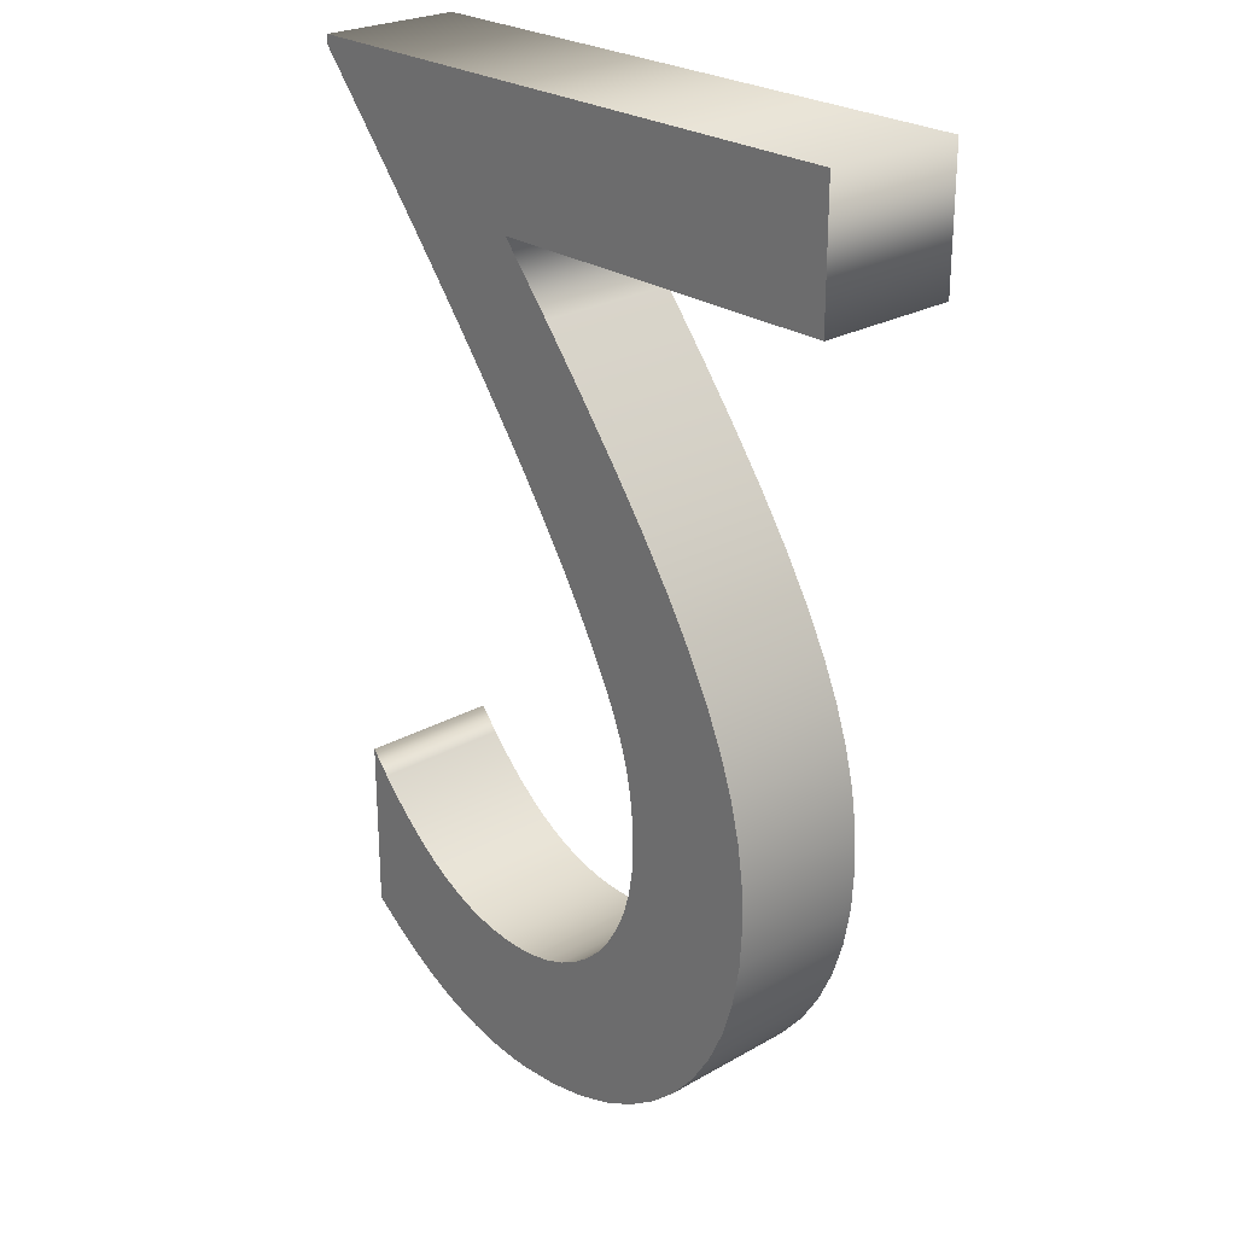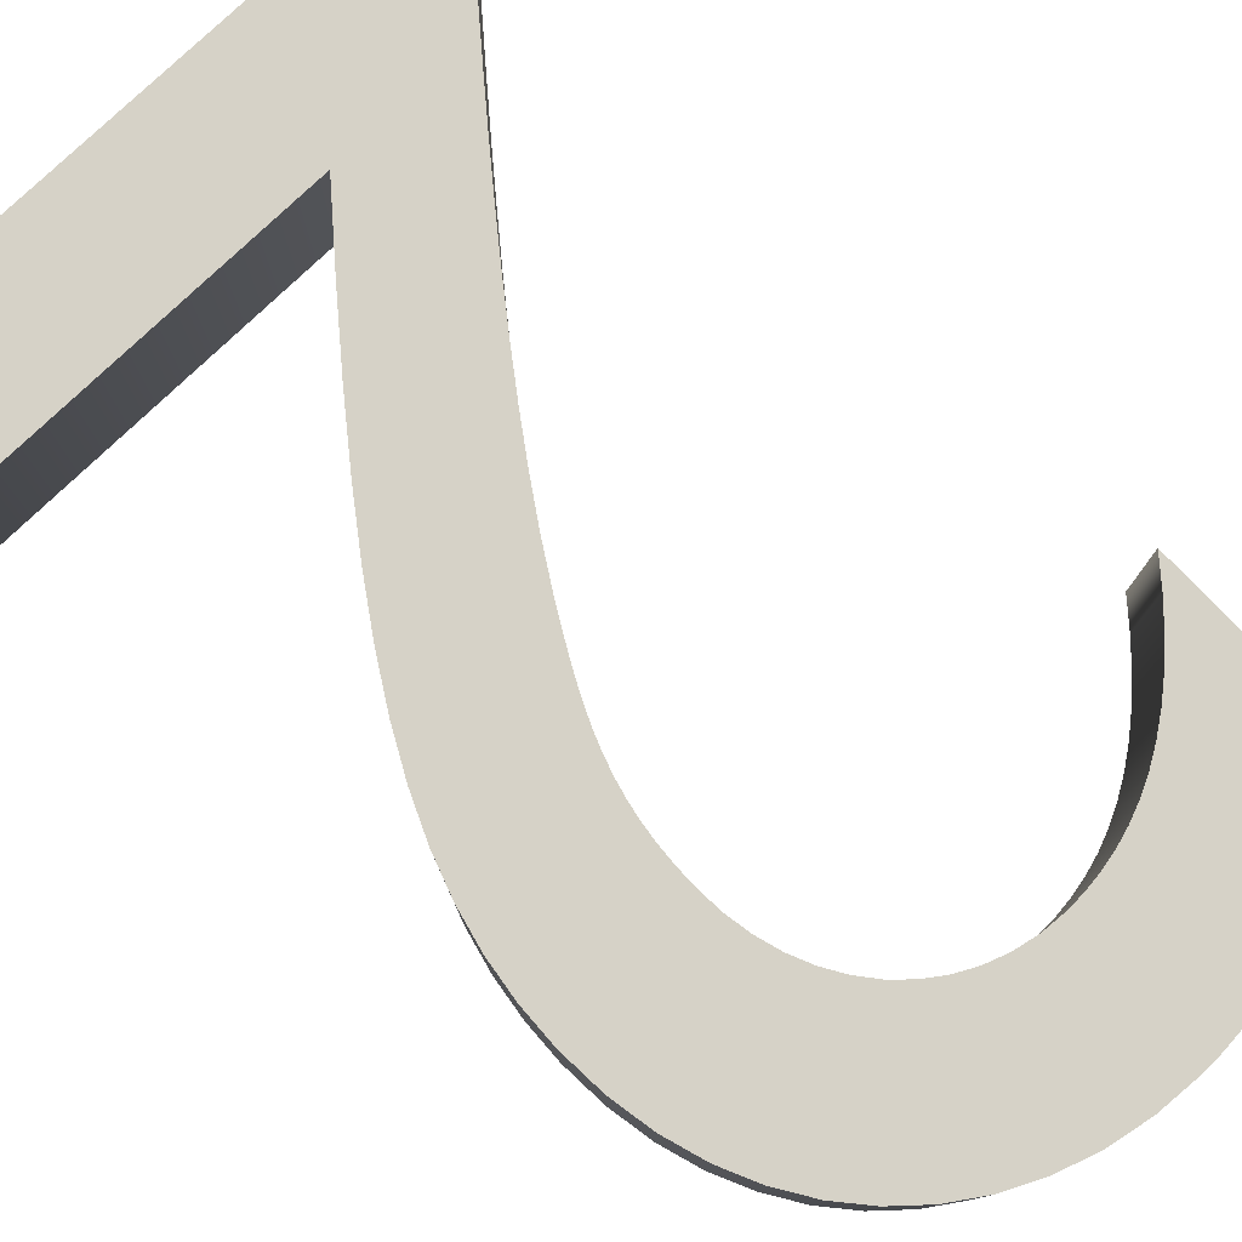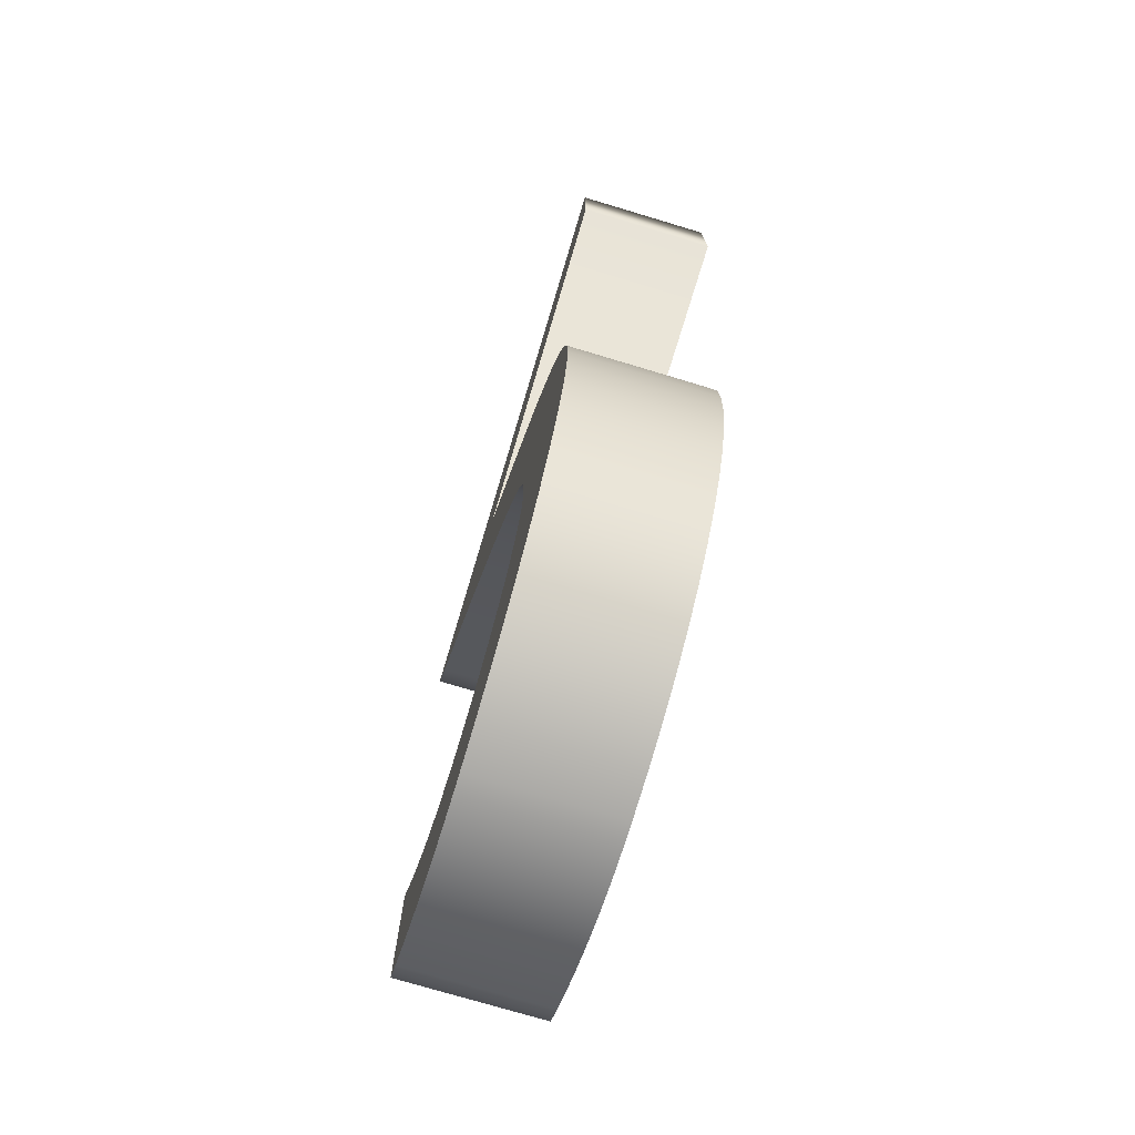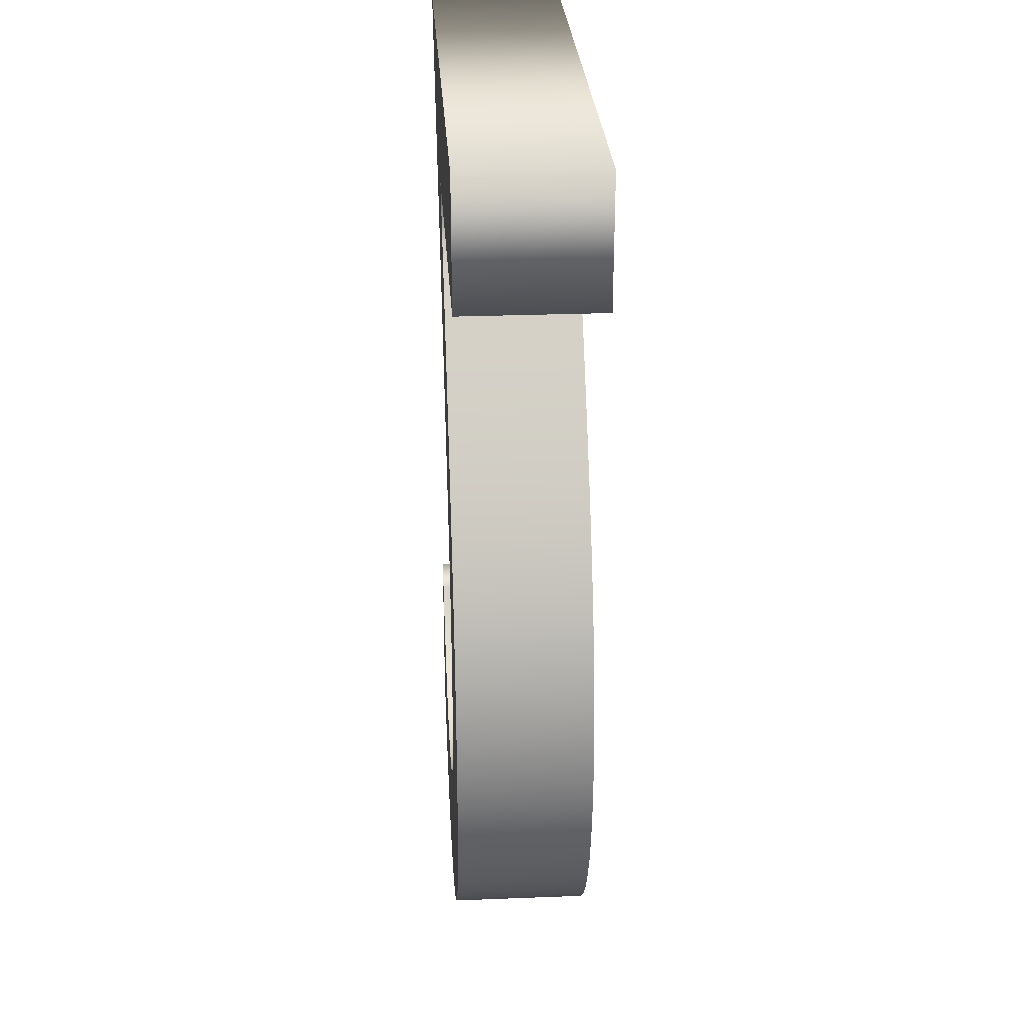
<metadata>
{"format":"obj","ext":"obj","renderer":"f3d","projection":"perspective","resolution":1024,"background":"white","views":[{"elev":25.3,"azim":47.7,"up":"+Z"},{"elev":78.5,"azim":136.4,"up":"+Y"},{"elev":-75.0,"azim":73.3,"up":"+Z"},{"elev":27.8,"azim":86.6,"up":"+Z"}]}
</metadata>
<code>
o Text.002_Text.003
v 0.4393 0.05007 -2.159
v 0.4393 0.05007 -2.166
v 0.4587 0.05007 -2.189
v 0.4789 0.05007 -2.214
v 0.4999 0.05007 -2.239
v 0.5212 0.05007 -2.266
v 0.5428 0.05007 -2.293
v 0.5642 0.05007 -2.32
v 0.5853 0.05007 -2.347
v 0.6058 0.05007 -2.375
v 0.6254 0.05007 -2.402
v 0.6439 0.05007 -2.429
v 0.6609 0.05007 -2.455
v 0.6763 0.05007 -2.48
v 0.684 0.05007 -2.493
v 0.691 0.05007 -2.506
v 0.6973 0.05007 -2.518
v 0.703 0.05007 -2.53
v 0.708 0.05007 -2.541
v 0.7123 0.05007 -2.552
v 0.716 0.05007 -2.563
v 0.719 0.05007 -2.575
v 0.7213 0.05007 -2.587
v 0.723 0.05007 -2.599
v 0.724 0.05007 -2.612
v 0.7243 0.05007 -2.626
v 0.7233 0.05007 -2.644
v 0.7203 0.05007 -2.661
v 0.7155 0.05007 -2.678
v 0.7089 0.05007 -2.692
v 0.7007 0.05007 -2.706
v 0.691 0.05007 -2.718
v 0.6799 0.05007 -2.729
v 0.6675 0.05007 -2.737
v 0.6539 0.05007 -2.744
v 0.6393 0.05007 -2.75
v 0.6237 0.05007 -2.753
v 0.6073 0.05007 -2.754
v 0.5951 0.05007 -2.753
v 0.5827 0.05007 -2.752
v 0.5703 0.05007 -2.749
v 0.5579 0.05007 -2.746
v 0.5453 0.05007 -2.741
v 0.5326 0.05007 -2.734
v 0.5198 0.05007 -2.726
v 0.5068 0.05007 -2.717
v 0.4937 0.05007 -2.706
v 0.4804 0.05007 -2.693
v 0.467 0.05007 -2.678
v 0.4533 0.05007 -2.662
v 0.4533 0.05007 -2.785
v 0.467 0.05007 -2.795
v 0.4805 0.05007 -2.805
v 0.494 0.05007 -2.814
v 0.5073 0.05007 -2.821
v 0.5206 0.05007 -2.828
v 0.5338 0.05007 -2.834
v 0.5471 0.05007 -2.839
v 0.5604 0.05007 -2.843
v 0.5737 0.05007 -2.846
v 0.5871 0.05007 -2.848
v 0.6007 0.05007 -2.849
v 0.6143 0.05007 -2.85
v 0.6443 0.05007 -2.848
v 0.6725 0.05007 -2.843
v 0.6987 0.05007 -2.834
v 0.7229 0.05007 -2.823
v 0.7449 0.05007 -2.808
v 0.7645 0.05007 -2.791
v 0.7815 0.05007 -2.771
v 0.7958 0.05007 -2.748
v 0.8071 0.05007 -2.723
v 0.8155 0.05007 -2.696
v 0.8206 0.05007 -2.668
v 0.8223 0.05007 -2.637
v 0.8211 0.05007 -2.609
v 0.8172 0.05007 -2.582
v 0.8106 0.05007 -2.555
v 0.8012 0.05007 -2.528
v 0.7888 0.05007 -2.5
v 0.7733 0.05007 -2.471
v 0.7547 0.05007 -2.44
v 0.7329 0.05007 -2.407
v 0.7076 0.05007 -2.373
v 0.6788 0.05007 -2.336
v 0.6464 0.05007 -2.295
v 0.6103 0.05007 -2.252
v 0.8713 0.05007 -2.252
v 0.8713 0.05007 -2.159
v 0.4393 -0.04993 -2.159
v 0.4393 -0.04993 -2.166
v 0.4587 -0.04993 -2.189
v 0.4789 -0.04993 -2.214
v 0.4999 -0.04993 -2.239
v 0.5212 -0.04993 -2.266
v 0.5428 -0.04993 -2.293
v 0.5642 -0.04993 -2.32
v 0.5853 -0.04993 -2.347
v 0.6058 -0.04993 -2.375
v 0.6254 -0.04993 -2.402
v 0.6439 -0.04993 -2.429
v 0.6609 -0.04993 -2.455
v 0.6763 -0.04993 -2.48
v 0.684 -0.04993 -2.493
v 0.691 -0.04993 -2.506
v 0.6973 -0.04993 -2.518
v 0.703 -0.04993 -2.53
v 0.708 -0.04993 -2.541
v 0.7123 -0.04993 -2.552
v 0.716 -0.04993 -2.563
v 0.719 -0.04993 -2.575
v 0.7213 -0.04993 -2.587
v 0.723 -0.04993 -2.599
v 0.724 -0.04993 -2.612
v 0.7243 -0.04993 -2.626
v 0.7233 -0.04993 -2.644
v 0.7203 -0.04993 -2.661
v 0.7155 -0.04993 -2.678
v 0.7089 -0.04993 -2.692
v 0.7007 -0.04993 -2.706
v 0.691 -0.04993 -2.718
v 0.6799 -0.04993 -2.729
v 0.6675 -0.04993 -2.737
v 0.6539 -0.04993 -2.744
v 0.6393 -0.04993 -2.75
v 0.6237 -0.04993 -2.753
v 0.6073 -0.04993 -2.754
v 0.5951 -0.04993 -2.753
v 0.5827 -0.04993 -2.752
v 0.5703 -0.04993 -2.749
v 0.5579 -0.04993 -2.746
v 0.5453 -0.04993 -2.741
v 0.5326 -0.04993 -2.734
v 0.5198 -0.04993 -2.726
v 0.5068 -0.04993 -2.717
v 0.4937 -0.04993 -2.706
v 0.4804 -0.04993 -2.693
v 0.467 -0.04993 -2.678
v 0.4533 -0.04993 -2.662
v 0.4533 -0.04993 -2.785
v 0.467 -0.04993 -2.795
v 0.4805 -0.04993 -2.805
v 0.494 -0.04993 -2.814
v 0.5073 -0.04993 -2.821
v 0.5206 -0.04993 -2.828
v 0.5338 -0.04993 -2.834
v 0.5471 -0.04993 -2.839
v 0.5604 -0.04993 -2.843
v 0.5737 -0.04993 -2.846
v 0.5871 -0.04993 -2.848
v 0.6007 -0.04993 -2.849
v 0.6143 -0.04993 -2.85
v 0.6443 -0.04993 -2.848
v 0.6725 -0.04993 -2.843
v 0.6987 -0.04993 -2.834
v 0.7229 -0.04993 -2.823
v 0.7449 -0.04993 -2.808
v 0.7645 -0.04993 -2.791
v 0.7815 -0.04993 -2.771
v 0.7958 -0.04993 -2.748
v 0.8071 -0.04993 -2.723
v 0.8155 -0.04993 -2.696
v 0.8206 -0.04993 -2.668
v 0.8223 -0.04993 -2.637
v 0.8211 -0.04993 -2.609
v 0.8172 -0.04993 -2.582
v 0.8106 -0.04993 -2.555
v 0.8012 -0.04993 -2.528
v 0.7888 -0.04993 -2.5
v 0.7733 -0.04993 -2.471
v 0.7547 -0.04993 -2.44
v 0.7329 -0.04993 -2.407
v 0.7076 -0.04993 -2.373
v 0.6788 -0.04993 -2.336
v 0.6464 -0.04993 -2.295
v 0.6103 -0.04993 -2.252
v 0.8713 -0.04993 -2.252
v 0.8713 -0.04993 -2.159
v 0.4393 -0.04993 -2.159
v 0.4393 0.05007 -2.159
v 0.4393 -0.04993 -2.166
v 0.4393 0.05007 -2.166
v 0.4587 -0.04993 -2.189
v 0.4587 0.05007 -2.189
v 0.4789 -0.04993 -2.214
v 0.4789 0.05007 -2.214
v 0.4999 -0.04993 -2.239
v 0.4999 0.05007 -2.239
v 0.5212 -0.04993 -2.266
v 0.5212 0.05007 -2.266
v 0.5428 -0.04993 -2.293
v 0.5428 0.05007 -2.293
v 0.5642 -0.04993 -2.32
v 0.5642 0.05007 -2.32
v 0.5853 -0.04993 -2.347
v 0.5853 0.05007 -2.347
v 0.6058 -0.04993 -2.375
v 0.6058 0.05007 -2.375
v 0.6254 -0.04993 -2.402
v 0.6254 0.05007 -2.402
v 0.6439 -0.04993 -2.429
v 0.6439 0.05007 -2.429
v 0.6609 -0.04993 -2.455
v 0.6609 0.05007 -2.455
v 0.6763 -0.04993 -2.48
v 0.6763 0.05007 -2.48
v 0.684 -0.04993 -2.493
v 0.684 0.05007 -2.493
v 0.691 -0.04993 -2.506
v 0.691 0.05007 -2.506
v 0.6973 -0.04993 -2.518
v 0.6973 0.05007 -2.518
v 0.703 -0.04993 -2.53
v 0.703 0.05007 -2.53
v 0.708 -0.04993 -2.541
v 0.708 0.05007 -2.541
v 0.7123 -0.04993 -2.552
v 0.7123 0.05007 -2.552
v 0.716 -0.04993 -2.563
v 0.716 0.05007 -2.563
v 0.719 -0.04993 -2.575
v 0.719 0.05007 -2.575
v 0.7213 -0.04993 -2.587
v 0.7213 0.05007 -2.587
v 0.723 -0.04993 -2.599
v 0.723 0.05007 -2.599
v 0.724 -0.04993 -2.612
v 0.724 0.05007 -2.612
v 0.7243 -0.04993 -2.626
v 0.7243 0.05007 -2.626
v 0.7233 -0.04993 -2.644
v 0.7233 0.05007 -2.644
v 0.7203 -0.04993 -2.661
v 0.7203 0.05007 -2.661
v 0.7155 -0.04993 -2.678
v 0.7155 0.05007 -2.678
v 0.7089 -0.04993 -2.692
v 0.7089 0.05007 -2.692
v 0.7007 -0.04993 -2.706
v 0.7007 0.05007 -2.706
v 0.691 -0.04993 -2.718
v 0.691 0.05007 -2.718
v 0.6799 -0.04993 -2.729
v 0.6799 0.05007 -2.729
v 0.6675 -0.04993 -2.737
v 0.6675 0.05007 -2.737
v 0.6539 -0.04993 -2.744
v 0.6539 0.05007 -2.744
v 0.6393 -0.04993 -2.75
v 0.6393 0.05007 -2.75
v 0.6237 -0.04993 -2.753
v 0.6237 0.05007 -2.753
v 0.6073 -0.04993 -2.754
v 0.6073 0.05007 -2.754
v 0.5951 -0.04993 -2.753
v 0.5951 0.05007 -2.753
v 0.5827 -0.04993 -2.752
v 0.5827 0.05007 -2.752
v 0.5703 -0.04993 -2.749
v 0.5703 0.05007 -2.749
v 0.5579 -0.04993 -2.746
v 0.5579 0.05007 -2.746
v 0.5453 -0.04993 -2.741
v 0.5453 0.05007 -2.741
v 0.5326 -0.04993 -2.734
v 0.5326 0.05007 -2.734
v 0.5198 -0.04993 -2.726
v 0.5198 0.05007 -2.726
v 0.5068 -0.04993 -2.717
v 0.5068 0.05007 -2.717
v 0.4937 -0.04993 -2.706
v 0.4937 0.05007 -2.706
v 0.4804 -0.04993 -2.693
v 0.4804 0.05007 -2.693
v 0.467 -0.04993 -2.678
v 0.467 0.05007 -2.678
v 0.4533 -0.04993 -2.662
v 0.4533 0.05007 -2.662
v 0.4533 -0.04993 -2.785
v 0.4533 0.05007 -2.785
v 0.467 -0.04993 -2.795
v 0.467 0.05007 -2.795
v 0.4805 -0.04993 -2.805
v 0.4805 0.05007 -2.805
v 0.494 -0.04993 -2.814
v 0.494 0.05007 -2.814
v 0.5073 -0.04993 -2.821
v 0.5073 0.05007 -2.821
v 0.5206 -0.04993 -2.828
v 0.5206 0.05007 -2.828
v 0.5338 -0.04993 -2.834
v 0.5338 0.05007 -2.834
v 0.5471 -0.04993 -2.839
v 0.5471 0.05007 -2.839
v 0.5604 -0.04993 -2.843
v 0.5604 0.05007 -2.843
v 0.5737 -0.04993 -2.846
v 0.5737 0.05007 -2.846
v 0.5871 -0.04993 -2.848
v 0.5871 0.05007 -2.848
v 0.6007 -0.04993 -2.849
v 0.6007 0.05007 -2.849
v 0.6143 -0.04993 -2.85
v 0.6143 0.05007 -2.85
v 0.6443 -0.04993 -2.848
v 0.6443 0.05007 -2.848
v 0.6725 -0.04993 -2.843
v 0.6725 0.05007 -2.843
v 0.6987 -0.04993 -2.834
v 0.6987 0.05007 -2.834
v 0.7229 -0.04993 -2.823
v 0.7229 0.05007 -2.823
v 0.7449 -0.04993 -2.808
v 0.7449 0.05007 -2.808
v 0.7645 -0.04993 -2.791
v 0.7645 0.05007 -2.791
v 0.7815 -0.04993 -2.771
v 0.7815 0.05007 -2.771
v 0.7958 -0.04993 -2.748
v 0.7958 0.05007 -2.748
v 0.8071 -0.04993 -2.723
v 0.8071 0.05007 -2.723
v 0.8155 -0.04993 -2.696
v 0.8155 0.05007 -2.696
v 0.8206 -0.04993 -2.668
v 0.8206 0.05007 -2.668
v 0.8223 -0.04993 -2.637
v 0.8223 0.05007 -2.637
v 0.8211 -0.04993 -2.609
v 0.8211 0.05007 -2.609
v 0.8172 -0.04993 -2.582
v 0.8172 0.05007 -2.582
v 0.8106 -0.04993 -2.555
v 0.8106 0.05007 -2.555
v 0.8012 -0.04993 -2.528
v 0.8012 0.05007 -2.528
v 0.7888 -0.04993 -2.5
v 0.7888 0.05007 -2.5
v 0.7733 -0.04993 -2.471
v 0.7733 0.05007 -2.471
v 0.7547 -0.04993 -2.44
v 0.7547 0.05007 -2.44
v 0.7329 -0.04993 -2.407
v 0.7329 0.05007 -2.407
v 0.7076 -0.04993 -2.373
v 0.7076 0.05007 -2.373
v 0.6788 -0.04993 -2.336
v 0.6788 0.05007 -2.336
v 0.6464 -0.04993 -2.295
v 0.6464 0.05007 -2.295
v 0.6103 -0.04993 -2.252
v 0.6103 0.05007 -2.252
v 0.8713 -0.04993 -2.252
v 0.8713 0.05007 -2.252
v 0.8713 -0.04993 -2.159
v 0.8713 0.05007 -2.159
f 62 64 63
f 61 64 62
f 60 64 61
f 60 65 64
f 59 65 60
f 59 66 65
f 58 66 59
f 57 66 58
f 57 67 66
f 56 67 57
f 55 67 56
f 55 68 67
f 54 68 55
f 53 68 54
f 53 69 68
f 52 69 53
f 51 69 52
f 51 70 69
f 50 49 51
f 49 48 51
f 48 47 51
f 47 46 51
f 46 45 51
f 45 44 51
f 44 43 51
f 43 42 51
f 42 41 51
f 41 40 51
f 40 39 51
f 39 70 51
f 39 38 70
f 38 71 70
f 37 71 38
f 36 71 37
f 35 71 36
f 35 72 71
f 34 72 35
f 33 72 34
f 32 72 33
f 32 73 72
f 31 73 32
f 30 73 31
f 30 74 73
f 29 74 30
f 28 74 29
f 28 75 74
f 27 75 28
f 26 75 27
f 26 76 75
f 25 76 26
f 24 76 25
f 24 77 76
f 23 77 24
f 22 77 23
f 22 78 77
f 21 78 22
f 20 78 21
f 20 79 78
f 19 79 20
f 18 79 19
f 17 79 18
f 17 80 79
f 16 80 17
f 15 80 16
f 15 81 80
f 14 81 15
f 13 81 14
f 13 82 81
f 12 82 13
f 12 83 82
f 11 83 12
f 11 84 83
f 10 84 11
f 9 84 10
f 9 85 84
f 8 85 9
f 8 86 85
f 7 86 8
f 7 87 86
f 6 87 7
f 5 87 6
f 5 88 87
f 5 89 88
f 4 89 5
f 3 89 4
f 2 89 3
f 1 89 2
f 153 151 152
f 153 150 151
f 153 149 150
f 154 149 153
f 154 148 149
f 155 148 154
f 155 147 148
f 155 146 147
f 156 146 155
f 156 145 146
f 156 144 145
f 157 144 156
f 157 143 144
f 157 142 143
f 158 142 157
f 158 141 142
f 158 140 141
f 159 140 158
f 138 139 140
f 137 138 140
f 136 137 140
f 135 136 140
f 134 135 140
f 133 134 140
f 132 133 140
f 131 132 140
f 130 131 140
f 129 130 140
f 128 129 140
f 159 128 140
f 127 128 159
f 160 127 159
f 160 126 127
f 160 125 126
f 160 124 125
f 161 124 160
f 161 123 124
f 161 122 123
f 161 121 122
f 162 121 161
f 162 120 121
f 162 119 120
f 163 119 162
f 163 118 119
f 163 117 118
f 164 117 163
f 164 116 117
f 164 115 116
f 165 115 164
f 165 114 115
f 165 113 114
f 166 113 165
f 166 112 113
f 166 111 112
f 167 111 166
f 167 110 111
f 167 109 110
f 168 109 167
f 168 108 109
f 168 107 108
f 168 106 107
f 169 106 168
f 169 105 106
f 169 104 105
f 170 104 169
f 170 103 104
f 170 102 103
f 171 102 170
f 171 101 102
f 172 101 171
f 172 100 101
f 173 100 172
f 173 99 100
f 173 98 99
f 174 98 173
f 174 97 98
f 175 97 174
f 175 96 97
f 176 96 175
f 176 95 96
f 176 94 95
f 177 94 176
f 178 94 177
f 178 93 94
f 178 92 93
f 178 91 92
f 178 90 91
f 182 179 180
f 184 181 182
f 186 183 184
f 188 185 186
f 190 187 188
f 192 189 190
f 194 191 192
f 196 193 194
f 198 195 196
f 200 197 198
f 202 199 200
f 204 201 202
f 206 203 204
f 208 205 206
f 210 207 208
f 212 209 210
f 214 211 212
f 216 213 214
f 218 215 216
f 220 217 218
f 222 219 220
f 224 221 222
f 226 223 224
f 228 225 226
f 230 227 228
f 232 229 230
f 234 231 232
f 236 233 234
f 238 235 236
f 240 237 238
f 242 239 240
f 244 241 242
f 246 243 244
f 248 245 246
f 250 247 248
f 252 249 250
f 254 251 252
f 256 253 254
f 258 255 256
f 260 257 258
f 262 259 260
f 264 261 262
f 266 263 264
f 268 265 266
f 270 267 268
f 272 269 270
f 274 271 272
f 276 273 274
f 278 275 276
f 280 277 278
f 282 279 280
f 284 281 282
f 286 283 284
f 288 285 286
f 290 287 288
f 292 289 290
f 294 291 292
f 296 293 294
f 298 295 296
f 300 297 298
f 302 299 300
f 304 301 302
f 306 303 304
f 308 305 306
f 310 307 308
f 312 309 310
f 314 311 312
f 316 313 314
f 318 315 316
f 320 317 318
f 322 319 320
f 324 321 322
f 326 323 324
f 328 325 326
f 330 327 328
f 332 329 330
f 334 331 332
f 336 333 334
f 338 335 336
f 340 337 338
f 342 339 340
f 344 341 342
f 346 343 344
f 348 345 346
f 350 347 348
f 352 349 350
f 354 351 352
f 356 353 354
f 180 355 356
f 182 181 179
f 184 183 181
f 186 185 183
f 188 187 185
f 190 189 187
f 192 191 189
f 194 193 191
f 196 195 193
f 198 197 195
f 200 199 197
f 202 201 199
f 204 203 201
f 206 205 203
f 208 207 205
f 210 209 207
f 212 211 209
f 214 213 211
f 216 215 213
f 218 217 215
f 220 219 217
f 222 221 219
f 224 223 221
f 226 225 223
f 228 227 225
f 230 229 227
f 232 231 229
f 234 233 231
f 236 235 233
f 238 237 235
f 240 239 237
f 242 241 239
f 244 243 241
f 246 245 243
f 248 247 245
f 250 249 247
f 252 251 249
f 254 253 251
f 256 255 253
f 258 257 255
f 260 259 257
f 262 261 259
f 264 263 261
f 266 265 263
f 268 267 265
f 270 269 267
f 272 271 269
f 274 273 271
f 276 275 273
f 278 277 275
f 280 279 277
f 282 281 279
f 284 283 281
f 286 285 283
f 288 287 285
f 290 289 287
f 292 291 289
f 294 293 291
f 296 295 293
f 298 297 295
f 300 299 297
f 302 301 299
f 304 303 301
f 306 305 303
f 308 307 305
f 310 309 307
f 312 311 309
f 314 313 311
f 316 315 313
f 318 317 315
f 320 319 317
f 322 321 319
f 324 323 321
f 326 325 323
f 328 327 325
f 330 329 327
f 332 331 329
f 334 333 331
f 336 335 333
f 338 337 335
f 340 339 337
f 342 341 339
f 344 343 341
f 346 345 343
f 348 347 345
f 350 349 347
f 352 351 349
f 354 353 351
f 356 355 353
f 180 179 355

</code>
